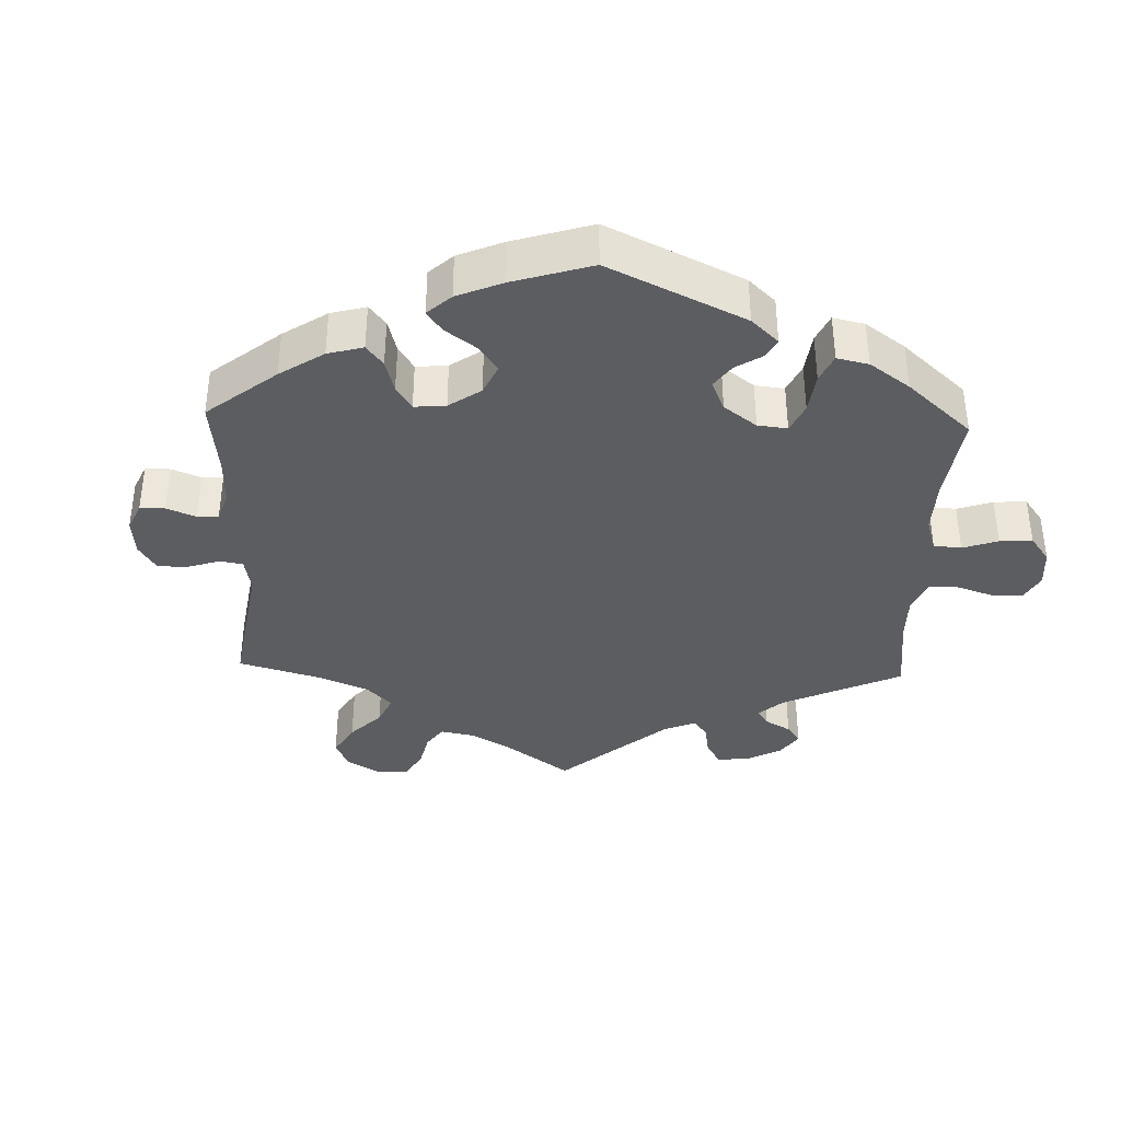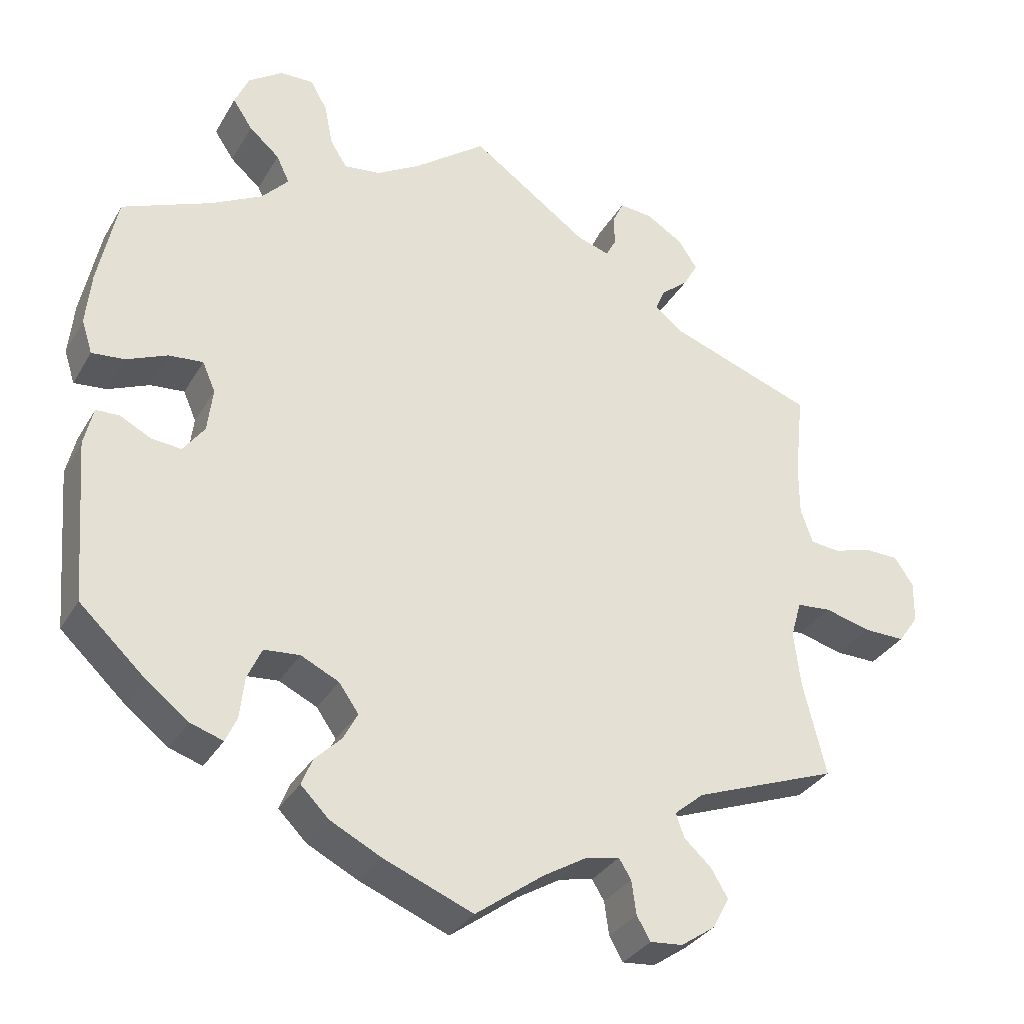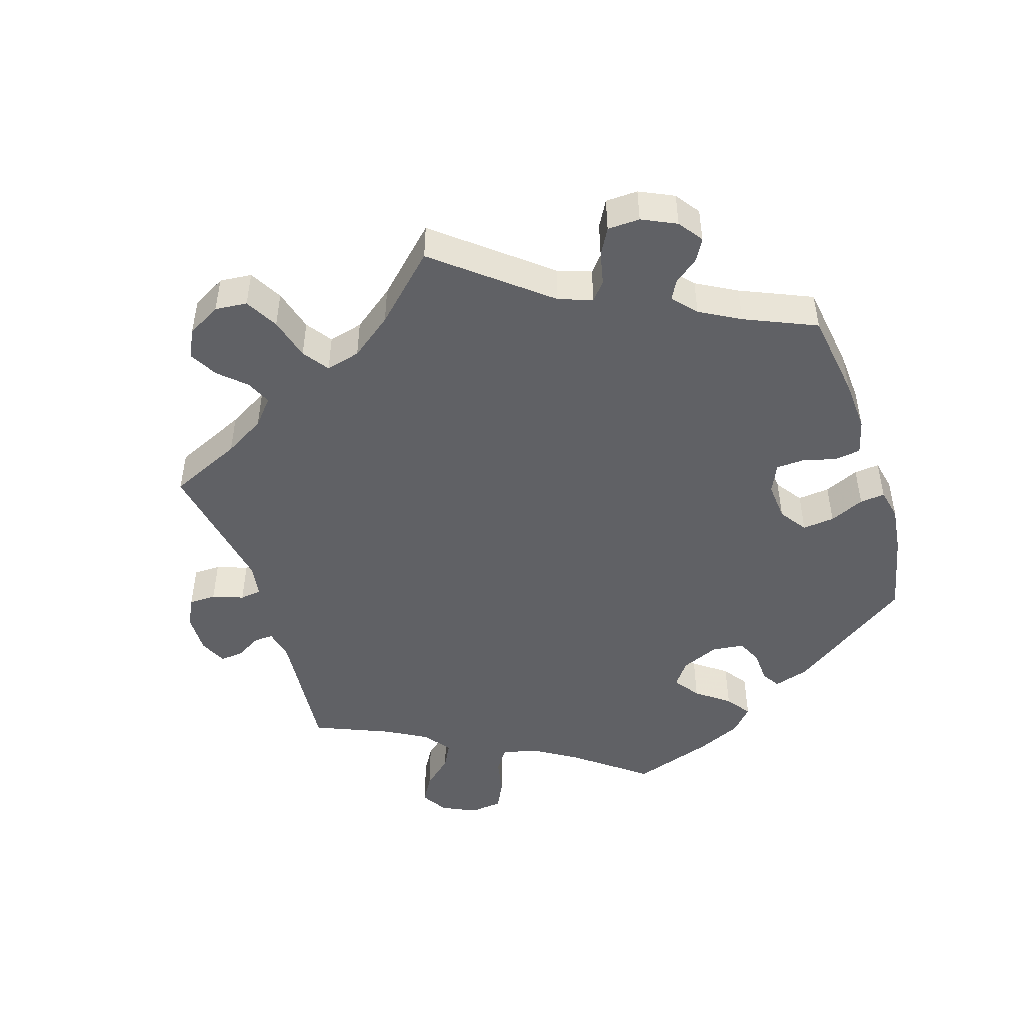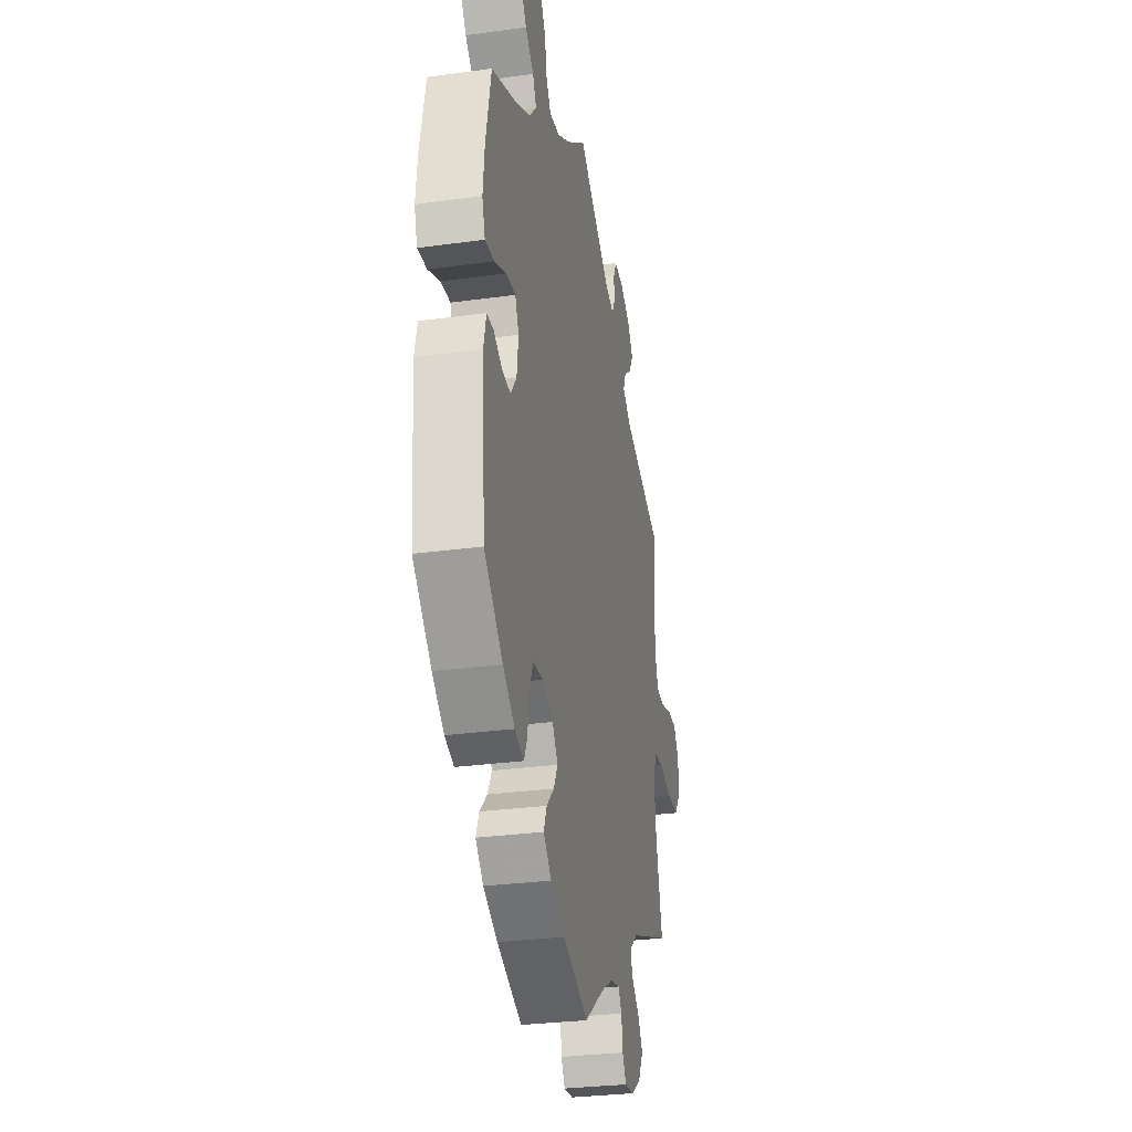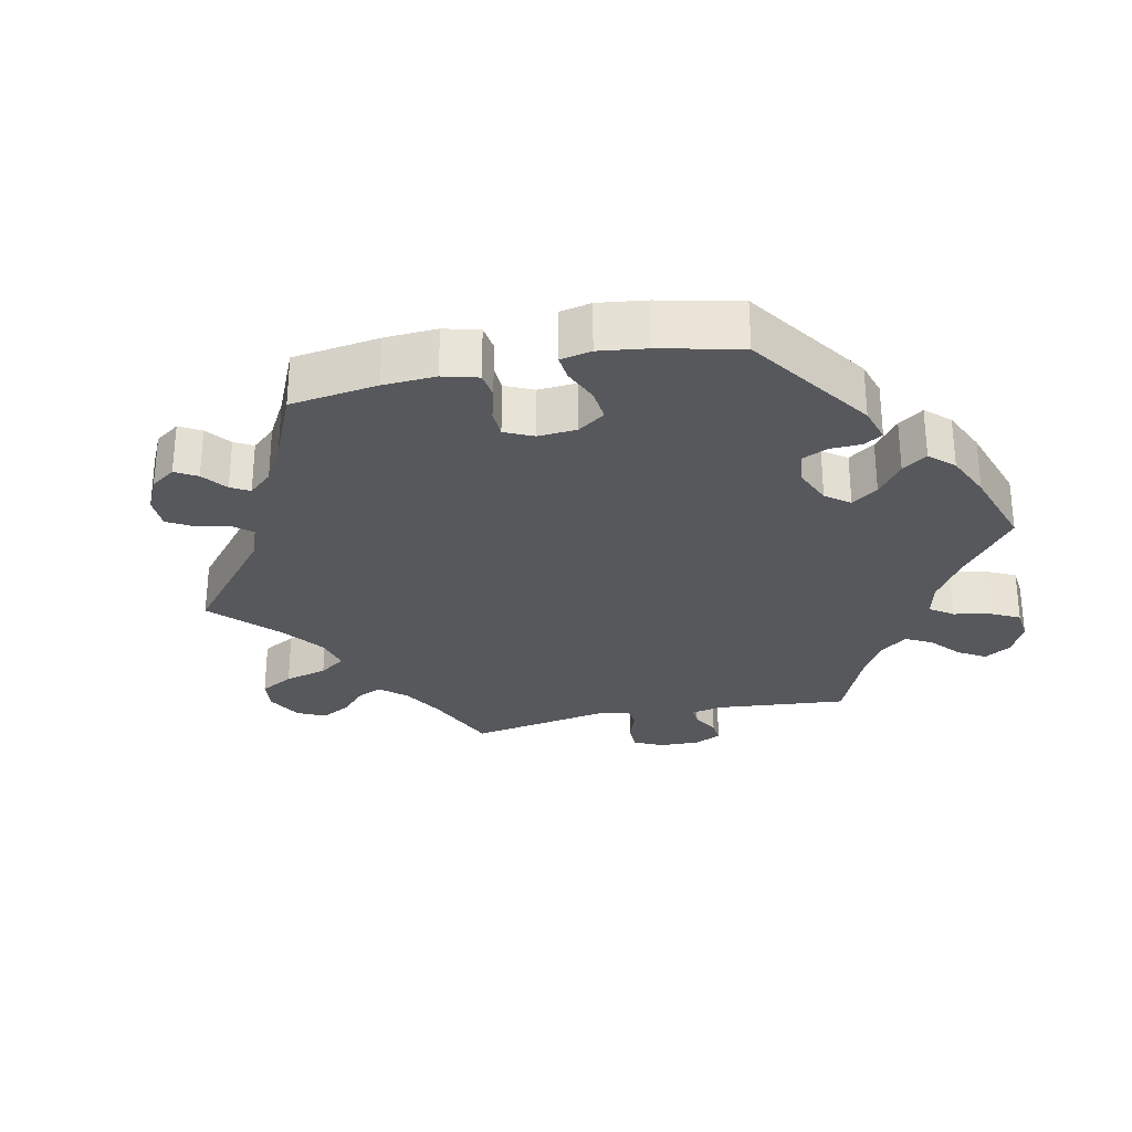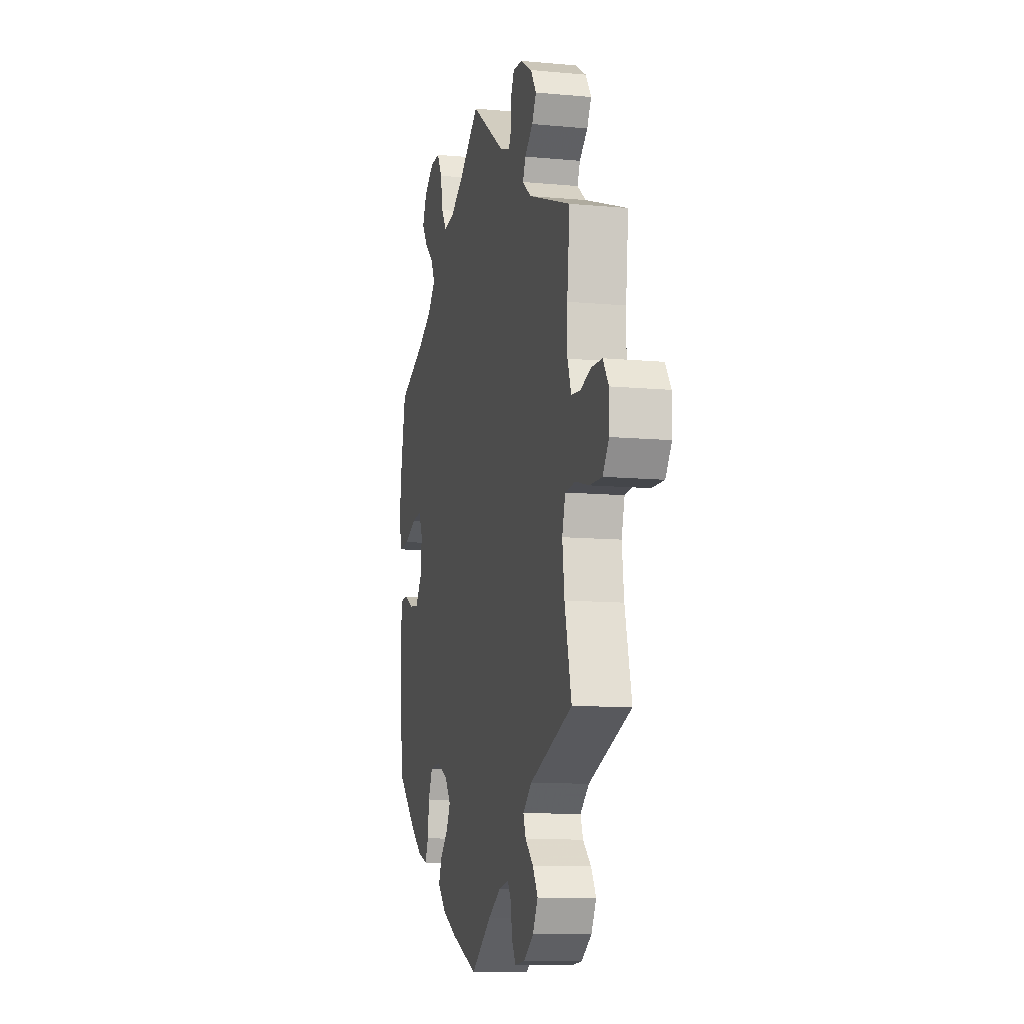
<metadata>
{"format":"obj","ext":"obj","renderer":"f3d","projection":"perspective","resolution":1024,"background":"white","views":[{"elev":-37.1,"azim":-122.0,"up":"+Y"},{"elev":-32.5,"azim":-25.9,"up":"+Z"},{"elev":-48.1,"azim":137.9,"up":"+Y"},{"elev":-29.6,"azim":-78.6,"up":"+Z"},{"elev":-28.7,"azim":-137.9,"up":"+Y"},{"elev":-10.5,"azim":76.7,"up":"+Z"}]}
</metadata>
<code>
v 0.311 0.07 -0.36
v 0.272 0.07 -0.393
v 0.283 0.07 -0.424
v 0.319 0.07 -0.457
v 0.341 0.07 -0.494
v 0.319 0.07 -0.535
v 0.274 0.07 -0.566
v 0.231 0.07 -0.57
v 0.213 0.07 -0.539
v 0.207 0.07 -0.495
v 0.191 0.07 -0.469
v 0.147 0.07 -0.478
v 0.09 0.07 -0.512
v 0 0.07 -0.578
v -0.117 0.07 -0.531
v -0.184 0.07 -0.497
v -0.221 0.07 -0.46
v -0.207 0.07 -0.425
v -0.172 0.07 -0.39
v -0.153 0.07 -0.354
v -0.179 0.07 -0.317
v -0.229 0.07 -0.293
v -0.276 0.07 -0.297
v -0.295 0.07 -0.339
v -0.301 0.07 -0.393
v -0.316 0.07 -0.426
v -0.359 0.07 -0.412
v -0.414 0.07 -0.37
v -0.501 0.07 -0.289
v -0.518 0.07 -0.076
v -0.506 0.07 -0.025
v -0.475 0.07 -0.024
v -0.435 0.07 -0.045
v -0.395 0.07 -0.049
v -0.367 0.07 -0.011
v -0.36 0.07 0.047
v -0.377 0.07 0.086
v -0.422 0.07 0.082
v -0.476 0.07 0.059
v -0.519 0.07 0.055
v -0.533 0.07 0.099
v -0.526 0.07 0.169
v -0.501 0.07 0.289
v -0.384 0.07 0.337
v -0.316 0.07 0.373
v -0.281 0.07 0.411
v -0.298 0.07 0.447
v -0.338 0.07 0.482
v -0.364 0.07 0.521
v -0.345 0.07 0.564
v -0.3 0.07 0.595
v -0.256 0.07 0.596
v -0.234 0.07 0.557
v -0.223 0.07 0.502
v -0.201 0.07 0.467
v -0.153 0.07 0.473
v -0.095 0.07 0.507
v -0.001 0.07 0.578
v 0.153 0.07 0.469
v 0.196 0.07 0.455
v 0.209 0.07 0.48
v 0.209 0.07 0.522
v 0.223 0.07 0.552
v 0.266 0.07 0.548
v 0.315 0.07 0.518
v 0.34 0.07 0.48
v 0.321 0.07 0.446
v 0.285 0.07 0.416
v 0.273 0.07 0.387
v 0.311 0.07 0.357
v 0.5 0.07 0.289
v 0.488 0.07 0.176
v 0.488 0.07 0.109
v 0.504 0.07 0.063
v 0.543 0.07 0.059
v 0.592 0.07 0.074
v 0.638 0.07 0.073
v 0.663 0.07 0.036
v 0.662 0.07 -0.019
v 0.635 0.07 -0.057
v 0.581 0.07 -0.056
v 0.52 0.07 -0.04
v 0.475 0.07 -0.044
v 0.461 0.07 -0.093
v 0.47 0.07 -0.167
v 0.5 0.07 -0.289
v 0.311 0 -0.36
v 0.272 0 -0.393
v 0.283 0 -0.424
v 0.319 0 -0.457
v 0.341 0 -0.494
v 0.319 0 -0.535
v 0.274 0 -0.566
v 0.231 0 -0.57
v 0.213 0 -0.539
v 0.207 0 -0.495
v 0.191 0 -0.469
v 0.147 0 -0.478
v 0.09 0 -0.512
v 0 0 -0.578
v -0.117 0 -0.531
v -0.184 0 -0.497
v -0.221 0 -0.46
v -0.207 0 -0.425
v -0.172 0 -0.39
v -0.153 0 -0.354
v -0.179 0 -0.317
v -0.229 0 -0.293
v -0.276 0 -0.297
v -0.295 0 -0.339
v -0.301 0 -0.393
v -0.316 0 -0.426
v -0.359 0 -0.412
v -0.414 0 -0.37
v -0.501 0 -0.289
v -0.518 0 -0.076
v -0.506 0 -0.025
v -0.475 0 -0.024
v -0.435 0 -0.045
v -0.395 0 -0.049
v -0.367 0 -0.011
v -0.36 0 0.047
v -0.377 0 0.086
v -0.422 0 0.082
v -0.476 0 0.059
v -0.519 0 0.055
v -0.533 0 0.099
v -0.526 0 0.169
v -0.501 0 0.289
v -0.384 0 0.337
v -0.316 0 0.373
v -0.281 0 0.411
v -0.298 0 0.447
v -0.338 0 0.482
v -0.364 0 0.521
v -0.345 0 0.564
v -0.3 0 0.595
v -0.256 0 0.596
v -0.234 0 0.557
v -0.223 0 0.502
v -0.201 0 0.467
v -0.153 0 0.473
v -0.095 0 0.507
v -0.001 0 0.578
v 0.153 0 0.469
v 0.196 0 0.455
v 0.209 0 0.48
v 0.209 0 0.522
v 0.223 0 0.552
v 0.266 0 0.548
v 0.315 0 0.518
v 0.34 0 0.48
v 0.321 0 0.446
v 0.285 0 0.416
v 0.273 0 0.387
v 0.311 0 0.357
v 0.5 0 0.289
v 0.488 0 0.176
v 0.488 0 0.109
v 0.504 0 0.063
v 0.543 0 0.059
v 0.592 0 0.074
v 0.638 0 0.073
v 0.663 0 0.036
v 0.662 0 -0.019
v 0.635 0 -0.057
v 0.581 0 -0.056
v 0.52 0 -0.04
v 0.475 0 -0.044
v 0.461 0 -0.093
v 0.47 0 -0.167
v 0.5 0 -0.289
f 85 86 1
f 84 85 1 2
f 83 84 2
f 79 80 81 82
f 79 82 83
f 78 79 83
f 75 76 77 78
f 74 75 78 83
f 73 74 83 2
f 70 71 72
f 69 70 72 73
f 65 66 67 68
f 65 68 69
f 64 65 69
f 61 62 63 64
f 60 61 64 69
f 59 60 69 73
f 57 58 59 73
f 51 52 53 54
f 51 54 55
f 50 51 55
f 47 48 49 50
f 46 47 50 55
f 45 46 55 56
f 41 42 43 44
f 41 44 45
f 38 39 40 41
f 37 38 41 45
f 36 37 45 56
f 30 31 32 33
f 30 33 34
f 29 30 34
f 28 29 34 35
f 24 25 26 27
f 23 24 27 28
f 16 17 18 19
f 16 19 20
f 13 14 15 16
f 12 13 16 20
f 11 12 20 21
f 7 8 9 10
f 7 10 11
f 6 7 11
f 3 4 5 6
f 2 3 6 11
f 35 36 56 57
f 23 28 35 57
f 22 23 57 73
f 21 22 73
f 2 11 21 73
f 87 172 171
f 88 87 171 170
f 88 170 169
f 168 167 166 165
f 169 168 165
f 169 165 164
f 164 163 162 161
f 169 164 161 160
f 88 169 160 159
f 158 157 156
f 159 158 156 155
f 154 153 152 151
f 155 154 151
f 155 151 150
f 150 149 148 147
f 155 150 147 146
f 159 155 146 145
f 159 145 144 143
f 140 139 138 137
f 141 140 137
f 141 137 136
f 136 135 134 133
f 141 136 133 132
f 142 141 132 131
f 130 129 128 127
f 131 130 127
f 127 126 125 124
f 131 127 124 123
f 142 131 123 122
f 119 118 117 116
f 120 119 116
f 120 116 115
f 121 120 115 114
f 113 112 111 110
f 114 113 110 109
f 105 104 103 102
f 106 105 102
f 102 101 100 99
f 106 102 99 98
f 107 106 98 97
f 96 95 94 93
f 97 96 93
f 97 93 92
f 92 91 90 89
f 97 92 89 88
f 143 142 122 121
f 143 121 114 109
f 159 143 109 108
f 159 108 107
f 159 107 97 88
f 1 87 88 2
f 2 88 89 3
f 3 89 90 4
f 4 90 91 5
f 5 91 92 6
f 6 92 93 7
f 7 93 94 8
f 8 94 95 9
f 9 95 96 10
f 10 96 97 11
f 11 97 98 12
f 12 98 99 13
f 13 99 100 14
f 14 100 101 15
f 15 101 102 16
f 16 102 103 17
f 17 103 104 18
f 18 104 105 19
f 19 105 106 20
f 20 106 107 21
f 21 107 108 22
f 22 108 109 23
f 23 109 110 24
f 24 110 111 25
f 25 111 112 26
f 26 112 113 27
f 27 113 114 28
f 28 114 115 29
f 29 115 116 30
f 30 116 117 31
f 31 117 118 32
f 32 118 119 33
f 33 119 120 34
f 34 120 121 35
f 35 121 122 36
f 36 122 123 37
f 37 123 124 38
f 38 124 125 39
f 39 125 126 40
f 40 126 127 41
f 41 127 128 42
f 42 128 129 43
f 43 129 130 44
f 44 130 131 45
f 45 131 132 46
f 46 132 133 47
f 47 133 134 48
f 48 134 135 49
f 49 135 136 50
f 50 136 137 51
f 51 137 138 52
f 52 138 139 53
f 53 139 140 54
f 54 140 141 55
f 55 141 142 56
f 56 142 143 57
f 57 143 144 58
f 58 144 145 59
f 59 145 146 60
f 60 146 147 61
f 61 147 148 62
f 62 148 149 63
f 63 149 150 64
f 64 150 151 65
f 65 151 152 66
f 66 152 153 67
f 67 153 154 68
f 68 154 155 69
f 69 155 156 70
f 70 156 157 71
f 71 157 158 72
f 72 158 159 73
f 73 159 160 74
f 74 160 161 75
f 75 161 162 76
f 76 162 163 77
f 77 163 164 78
f 78 164 165 79
f 79 165 166 80
f 80 166 167 81
f 81 167 168 82
f 82 168 169 83
f 83 169 170 84
f 84 170 171 85
f 85 171 172 86
f 86 172 87 1

</code>
